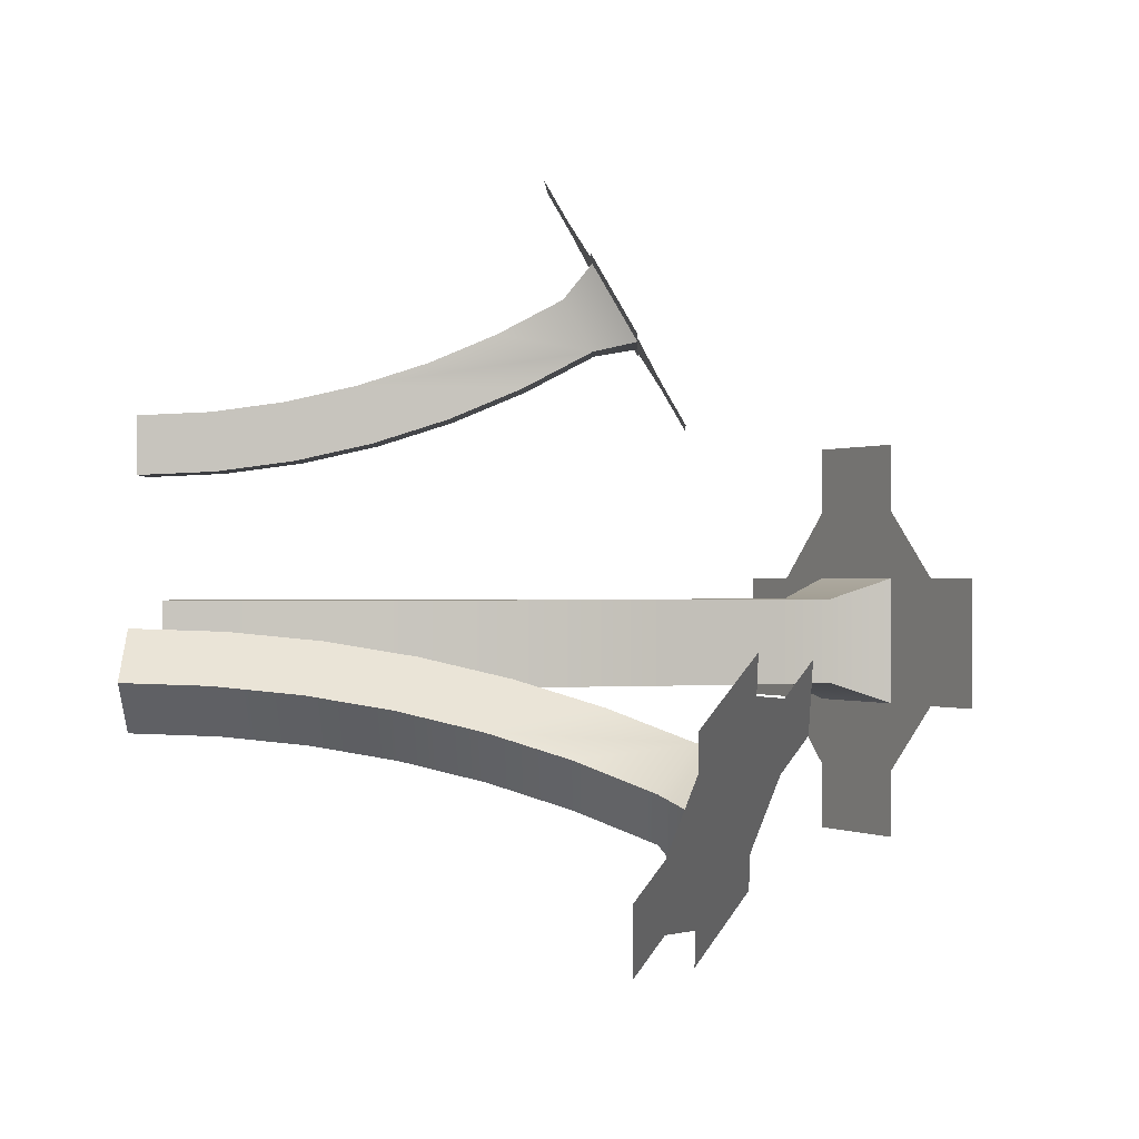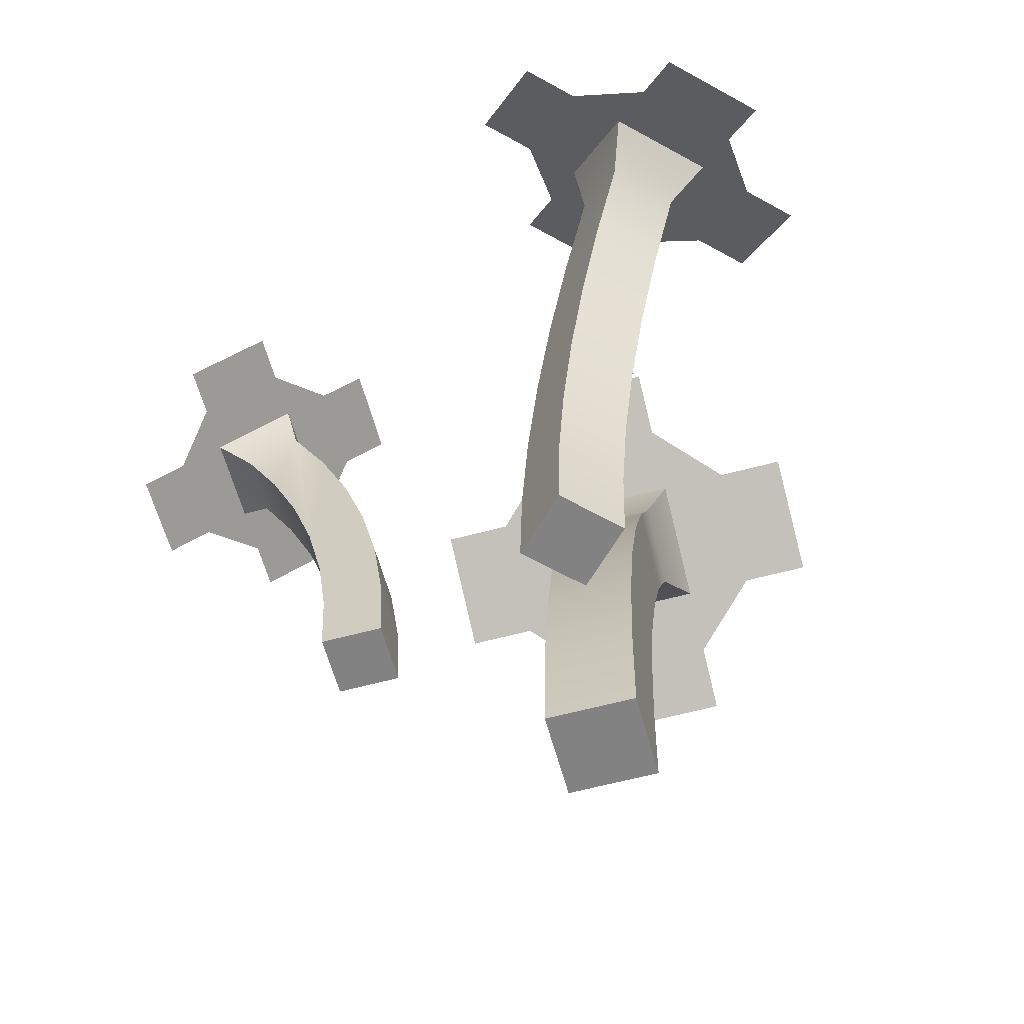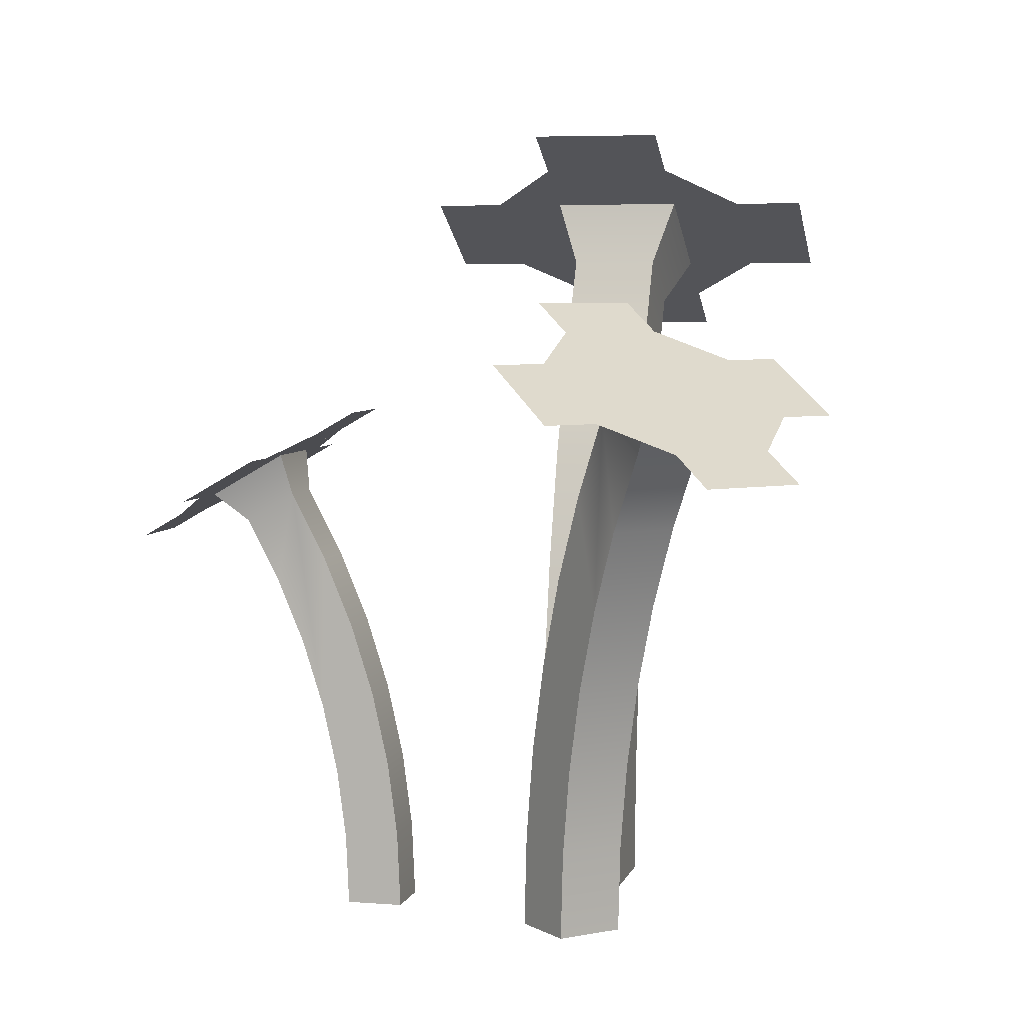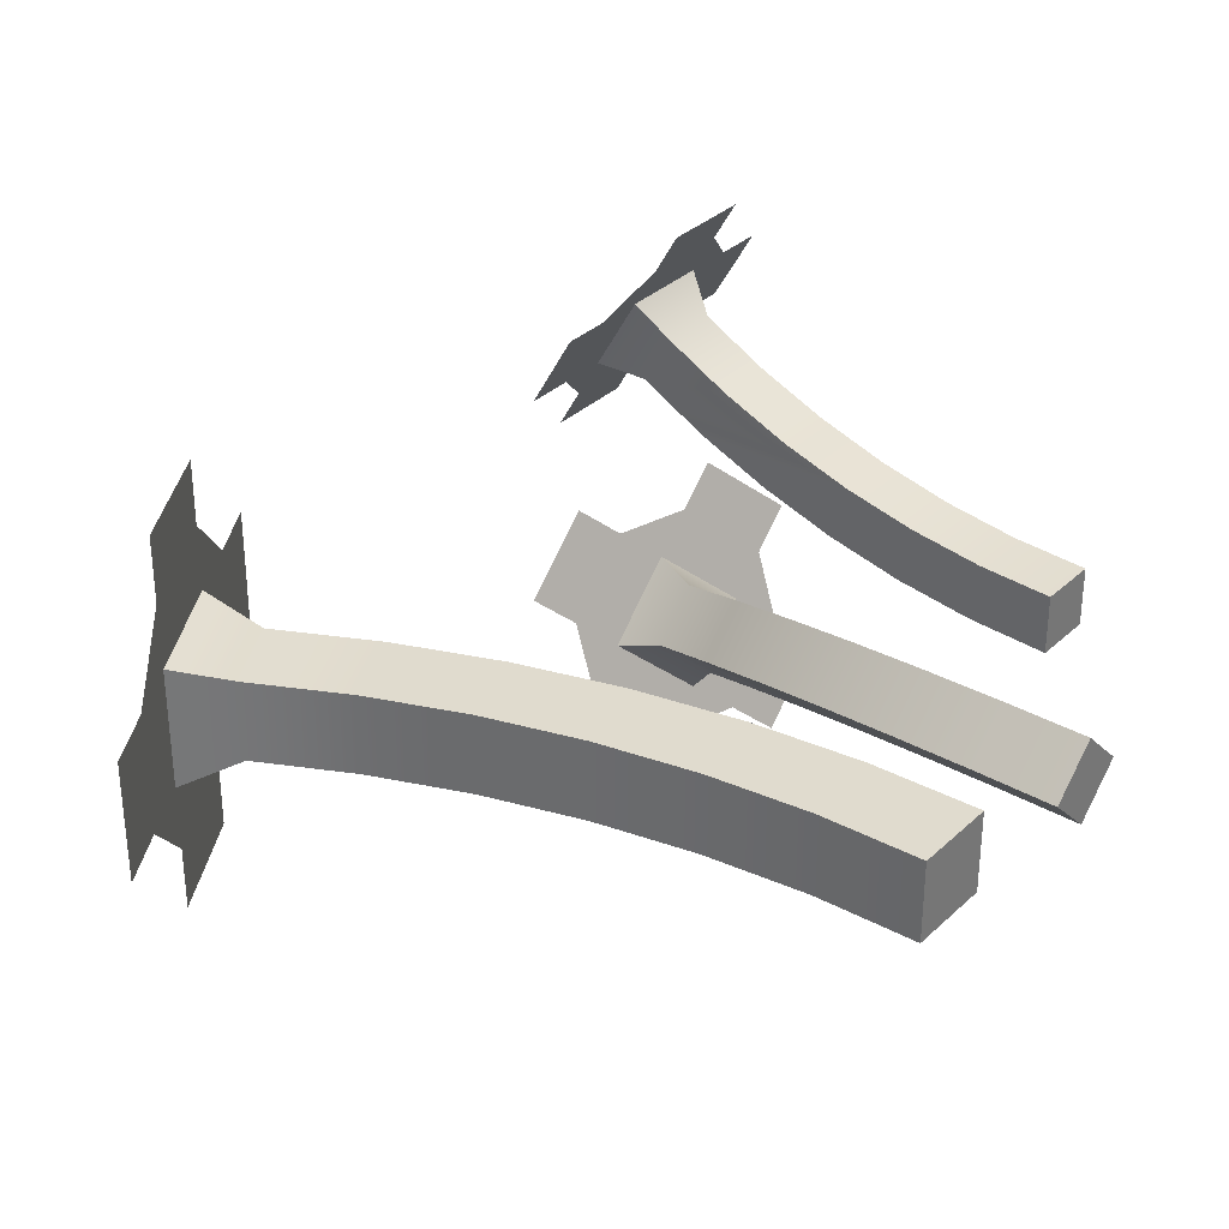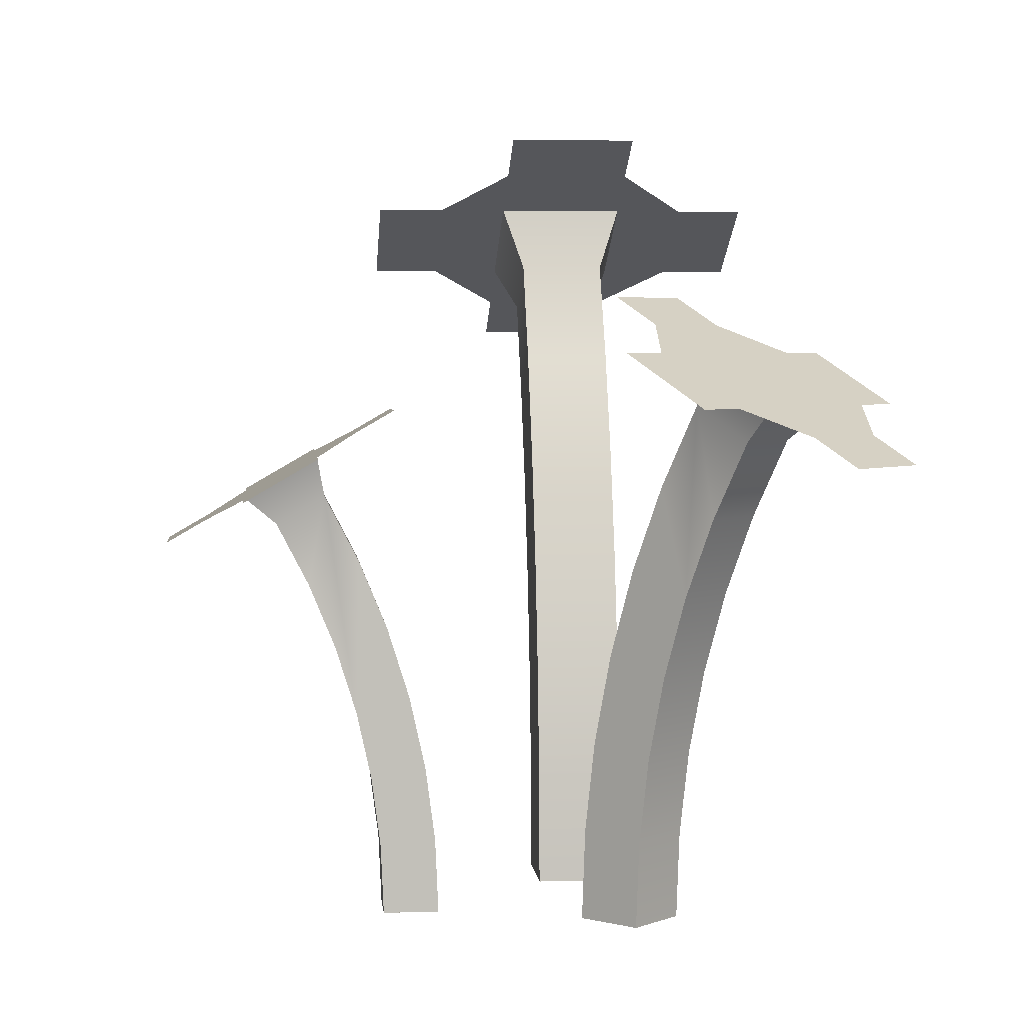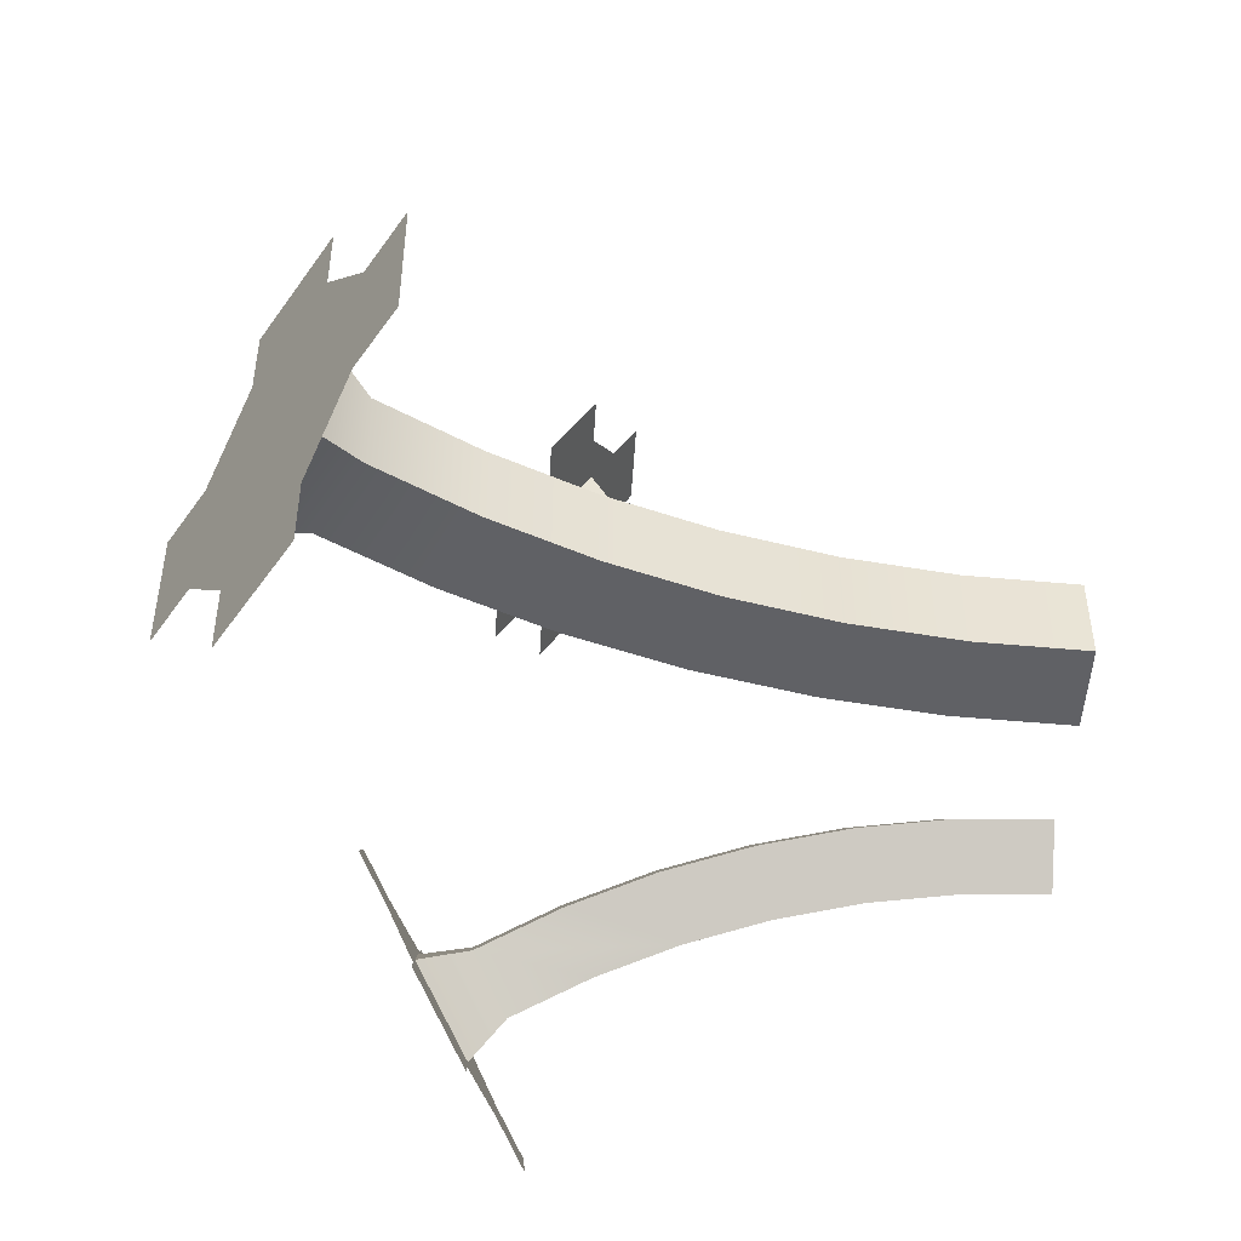
<metadata>
{"format":"obj","ext":"obj","renderer":"f3d","projection":"perspective","resolution":1024,"background":"white","views":[{"elev":-0.2,"azim":91.7,"up":"+Z"},{"elev":-60.9,"azim":105.3,"up":"+Y"},{"elev":5.4,"azim":103.6,"up":"+Y"},{"elev":33.4,"azim":-51.4,"up":"+Z"},{"elev":3.7,"azim":84.6,"up":"+Y"},{"elev":-48.9,"azim":-93.4,"up":"+Z"}]}
</metadata>
<code>
g flowers
v -0.05304 0 -0.06809
v -0.05579 0.0629 -0.06809
v -0.05304 0 -0.01755
v -0.05579 0.0629 -0.01755
v 0.1261 0.3304 -0.1275
v 0.1068 0.3462 -0.1082
v 0.1038 0.3304 -0.1498
v -0.07763 0.1868 -0.06809
v -0.09657 0.2468 -0.06809
v -0.07763 0.1868 -0.01755
v -0.09657 0.2468 -0.01755
v 0.0431 0 0.05088
v 0.0431 0.04305 0.05276
v 0.0431 0 0.08321
v 0.0431 0.08577 0.05839
v 0.0431 0.1278 0.06771
v 0.0431 0.1689 0.08067
v 0.0431 0.04023 0.08497
v 0.0431 0.2087 0.09716
v 0.0431 0.08016 0.09022
v 0.0431 0.1195 0.09894
v 0.0431 0.247 0.1171
v 0.0431 0.1579 0.111
v 0.0431 0.1951 0.1265
v 0.0431 0.2308 0.1451
v -0.01423 0.1341 -0.06809
v -0.005439 0.0673 -0.06809
v -0.01423 0.1341 -0.01755
v -0.005439 0.0673 -0.01755
v -0.06401 0.1253 -0.06809
v -0.06401 0.1253 -0.01755
v 0.1135 0.1457 -0.1011
v 0.106 0.09775 -0.09354
v 0.1414 0.1457 -0.07318
v 0.1339 0.09775 -0.06566
v 0.1399 0.2546 -0.07165
v 0.112 0.2546 -0.09952
v 0.157 0.3012 -0.0888
v 0.1292 0.3012 -0.1167
v 0.09998 0 -0.08749
v 0.1279 0 -0.05962
v 0.1015 0.04906 -0.08901
v 0.1294 0.04906 -0.06113
v 0.08351 0.2467 0.1636
v 0.1094 0.2467 0.1636
v 0.08351 0.2337 0.186
v -0.1207 0.305 -0.06809
v -0.1207 0.305 -0.01755
v 0.1623 0.3008 -0.1637
v 0.1533 0.2815 -0.1408
v -0.02881 0.1999 -0.06809
v -0.02881 0.1999 -0.01755
v 0.07543 0 0.05088
v 0.07543 0 0.08321
v 0.07543 0.04305 0.05276
v 0.07543 0.08577 0.05839
v 0.07543 0.1278 0.06771
v 0.07543 0.1689 0.08067
v 0.07543 0.04023 0.08497
v 0.07543 0.2087 0.09716
v 0.07543 0.08016 0.09022
v 0.07543 0.1195 0.09894
v 0.07543 0.247 0.1171
v 0.07543 0.1579 0.111
v 0.07543 0.1951 0.1265
v 0.07543 0.2308 0.1451
v 0.1373 0.2379 -0.1248
v 0.124 0.1925 -0.1115
v 0.1651 0.2379 -0.09691
v 0.1519 0.1925 -0.08362
v -0.113 0.4236 -0.1212
v -0.07796 0.4438 -0.08073
v -0.113 0.4236 -0.08073
v 0.03502 0.2467 0.1636
v 0.03502 0.2337 0.186
v 0.00914 0.2467 0.1636
v -0.1497 0.3608 -0.06809
v -0.106 0.3861 -0.06809
v -0.1787 0.3857 -0.08073
v 0.08351 0.2839 0.09915
v 0.1094 0.2709 0.1216
v 0.08351 0.2709 0.1216
v -0.1787 0.3857 -0.004916
v -0.1787 0.3857 0.03555
v -0.2137 0.3654 -0.004916
v -0.07485 0.3264 -0.06809
v -0.106 0.3861 -0.01755
v -0.07485 0.3264 -0.01755
v 0.1812 0.2815 -0.1129
v 0.1257 0.206 -0.05743
v 0.09998 0 -0.03174
v 0.1145 0.1559 -0.04625
v 0.1065 0.1046 -0.03821
v 0.1016 0.0525 -0.03336
v 0.07372 0.0525 -0.06124
v 0.07857 0.1046 -0.06609
v -0.113 0.4236 -0.004916
v -0.1497 0.3608 -0.01755
v 0.0721 0 -0.05962
v 0.03502 0.2709 0.1216
v -0.002501 0 -0.06809
v -0.04907 0.2641 -0.06809
v -0.002501 0 -0.01755
v -0.04907 0.2641 -0.01755
v 0.08662 0.1559 -0.07413
v 0.09779 0.206 -0.0853
v -0.1787 0.3857 -0.1212
v -0.2137 0.3654 -0.08073
v 0.2234 0.285 -0.1413
v 0.2264 0.3008 -0.09961
v 0.2041 0.3008 -0.1219
v 0.1679 0.3304 -0.08572
v 0.03502 0.2839 0.09915
v 0.00914 0.2709 0.1216
v -0.07796 0.4438 -0.004916
v -0.113 0.4236 0.03555
v 0.1902 0.3304 -0.0634
v 0.1486 0.3462 -0.06639
v 0.1816 0.285 -0.1831
v 0.14 0.3008 -0.1861
v 0.08351 0.2208 0.2084
v 0.03502 0.2208 0.2084
v -0.01674 0.2709 0.1216
v -0.01674 0.2467 0.1636
v 0.03502 0.2968 0.07673
v 0.08351 0.2968 0.07673
v 0.1353 0.2467 0.1636
v 0.1353 0.2709 0.1216
v -0.04292 0.464 -0.08073
v -0.04292 0.464 -0.004916
v -0.1787 0.3857 -0.1617
v -0.113 0.4236 -0.1617
v -0.2487 0.3452 -0.08073
v -0.2487 0.3452 -0.004916
v -0.113 0.4236 0.07601
v -0.1787 0.3857 0.07601
v 0.1292 0.362 -0.04706
v 0.08743 0.362 -0.08888
v 0.1177 0.3008 -0.2084
v 0.08145 0.3304 -0.1722
v 0.2125 0.3304 -0.04108
v 0.2487 0.3008 -0.0773
v 0.2009 0.2693 -0.2024
v 0.2428 0.2693 -0.1606
f 3 2 1
f 2 3 4
f 7 6 5
f 5 6 7
f 10 9 8
f 9 10 11
f 14 13 12
f 13 14 15
f 15 14 16
f 16 14 17
f 17 14 18
f 17 18 19
f 19 18 20
f 19 20 21
f 19 21 22
f 22 21 23
f 22 23 24
f 22 24 25
f 28 27 26
f 27 28 29
f 31 8 30
f 8 31 10
f 34 33 32
f 33 34 35
f 38 37 36
f 37 38 39
f 42 41 40
f 41 42 43
f 46 45 44
f 44 45 46
f 11 47 9
f 47 11 48
f 50 5 49
f 5 50 39
f 52 26 51
f 26 52 28
f 55 54 53
f 54 55 56
f 54 56 57
f 54 57 58
f 54 58 59
f 59 58 60
f 59 60 61
f 61 60 62
f 62 60 63
f 62 63 64
f 64 63 65
f 65 63 66
f 69 68 67
f 68 69 70
f 73 72 71
f 71 72 73
f 76 75 74
f 74 75 76
f 79 78 77
f 78 79 73
f 82 81 80
f 80 81 82
f 85 84 83
f 83 84 85
f 87 86 78
f 86 87 88
f 38 69 89
f 69 38 70
f 70 38 36
f 70 36 34
f 34 36 35
f 35 36 90
f 35 90 43
f 43 90 41
f 41 90 91
f 91 90 92
f 91 92 93
f 91 93 94
f 93 95 94
f 95 93 96
f 97 78 73
f 78 97 87
f 48 77 47
f 77 48 98
f 4 30 2
f 30 4 31
f 99 94 95
f 94 99 91
f 100 63 22
f 63 100 82
f 66 24 65
f 24 66 25
f 2 101 1
f 101 2 27
f 27 2 30
f 27 30 26
f 26 30 8
f 26 8 51
f 51 8 9
f 51 9 102
f 102 9 47
f 102 47 86
f 86 47 77
f 86 77 78
f 29 3 103
f 3 29 4
f 4 29 31
f 31 29 28
f 31 28 10
f 10 28 52
f 10 52 11
f 11 52 104
f 11 104 48
f 48 104 88
f 48 88 98
f 98 88 87
f 90 105 92
f 105 90 106
f 17 57 16
f 57 17 58
f 108 79 107
f 107 79 108
f 111 110 109
f 109 110 111
f 83 77 98
f 77 83 79
f 22 60 19
f 60 22 63
f 58 19 60
f 19 58 17
f 65 23 64
f 23 65 24
f 39 112 5
f 112 39 38
f 59 14 54
f 14 59 18
f 70 32 68
f 32 70 34
f 25 100 22
f 100 25 74
f 114 100 113
f 113 100 114
f 62 20 61
f 20 62 21
f 29 101 27
f 101 29 103
f 111 38 89
f 38 111 112
f 104 51 102
f 51 104 52
f 33 43 42
f 43 33 35
f 116 115 97
f 97 115 116
f 36 106 90
f 106 36 37
f 67 39 50
f 39 67 68
f 39 68 37
f 37 68 32
f 37 32 33
f 37 33 106
f 106 33 42
f 106 42 40
f 106 40 99
f 106 99 105
f 105 99 96
f 96 99 95
f 82 66 63
f 66 82 44
f 13 53 12
f 53 13 55
f 87 83 98
f 83 87 97
f 61 18 59
f 18 61 20
f 74 66 44
f 66 74 25
f 88 102 86
f 102 88 104
f 92 96 93
f 96 92 105
f 118 117 112
f 112 117 118
f 64 21 62
f 21 64 23
f 89 67 50
f 67 89 69
f 16 56 15
f 56 16 57
f 120 49 119
f 119 49 120
f 89 49 111
f 49 89 50
f 15 55 13
f 55 15 56
f 14 53 54
f 53 14 12
f 3 101 103
f 101 3 1
f 91 40 41
f 40 91 99
f 74 46 44
f 46 74 121
f 121 74 122
f 122 74 75
f 114 74 100
f 74 114 76
f 76 114 123
f 76 123 124
f 82 125 100
f 80 125 82
f 125 80 126
f 100 125 113
f 45 82 44
f 45 81 82
f 127 81 45
f 81 127 128
f 44 46 74
f 121 74 46
f 122 74 121
f 75 74 122
f 100 74 114
f 76 114 74
f 123 114 76
f 124 123 76
f 100 125 82
f 82 125 80
f 126 80 125
f 113 125 100
f 44 82 45
f 82 81 45
f 45 81 127
f 128 127 81
f 72 130 129
f 130 72 115
f 115 72 73
f 115 73 97
f 71 131 73
f 131 71 132
f 73 131 79
f 79 131 107
f 108 83 79
f 83 108 85
f 85 108 133
f 85 133 134
f 83 116 97
f 116 83 135
f 135 83 136
f 136 83 84
f 129 130 72
f 115 72 130
f 73 72 115
f 97 73 115
f 73 131 71
f 132 71 131
f 79 131 73
f 107 131 79
f 79 83 108
f 85 108 83
f 133 108 85
f 134 133 85
f 97 116 83
f 135 83 116
f 136 83 135
f 84 83 136
f 5 118 112
f 118 5 137
f 137 5 6
f 137 6 138
f 120 5 49
f 5 120 139
f 5 139 7
f 7 139 140
f 117 111 112
f 141 111 117
f 141 110 111
f 110 141 142
f 111 143 49
f 109 143 111
f 143 109 144
f 49 143 119
f 112 118 5
f 137 5 118
f 6 5 137
f 138 6 137
f 49 5 120
f 139 120 5
f 7 139 5
f 140 139 7
f 112 111 117
f 117 111 141
f 111 110 141
f 142 141 110
f 49 143 111
f 111 143 109
f 144 109 143
f 119 143 49
f 79 97 73
f 97 79 83
f 100 44 82
f 44 100 74
f 49 112 111
f 112 49 5

</code>
